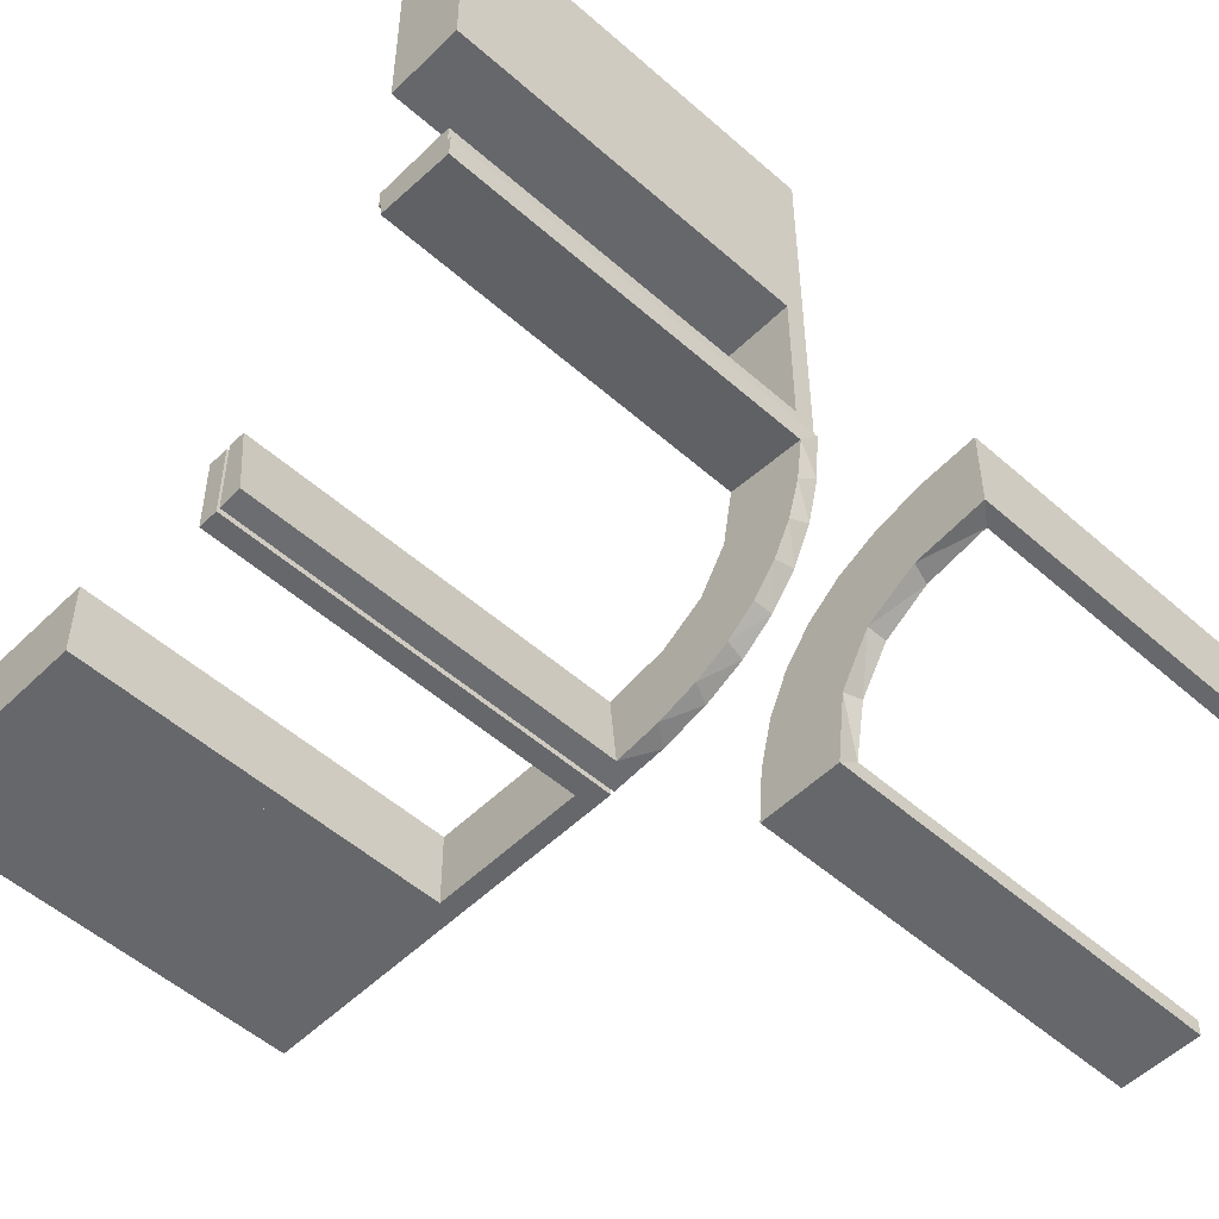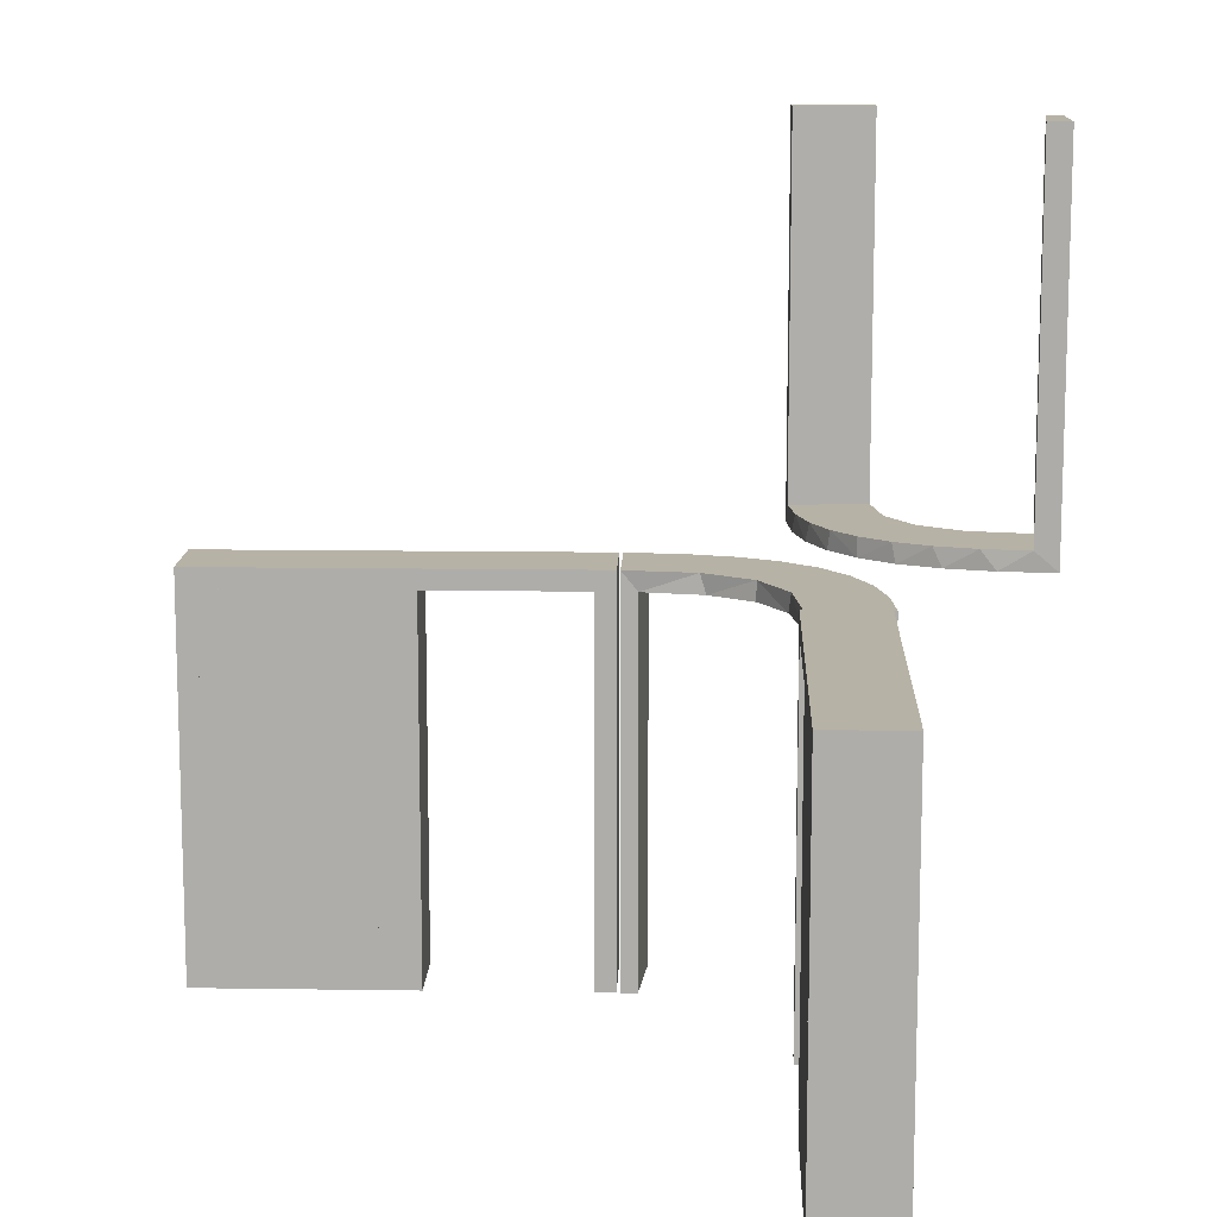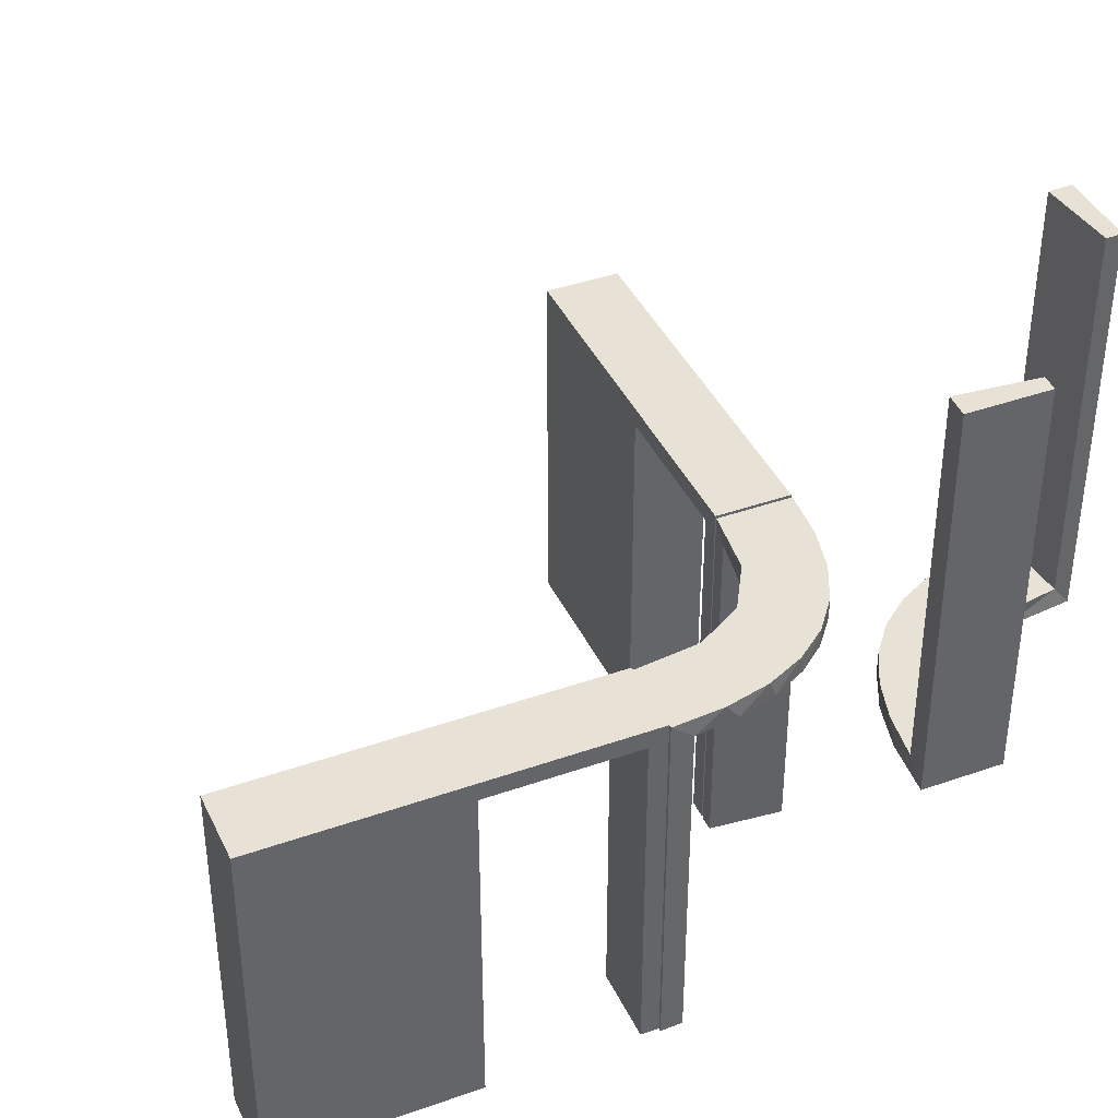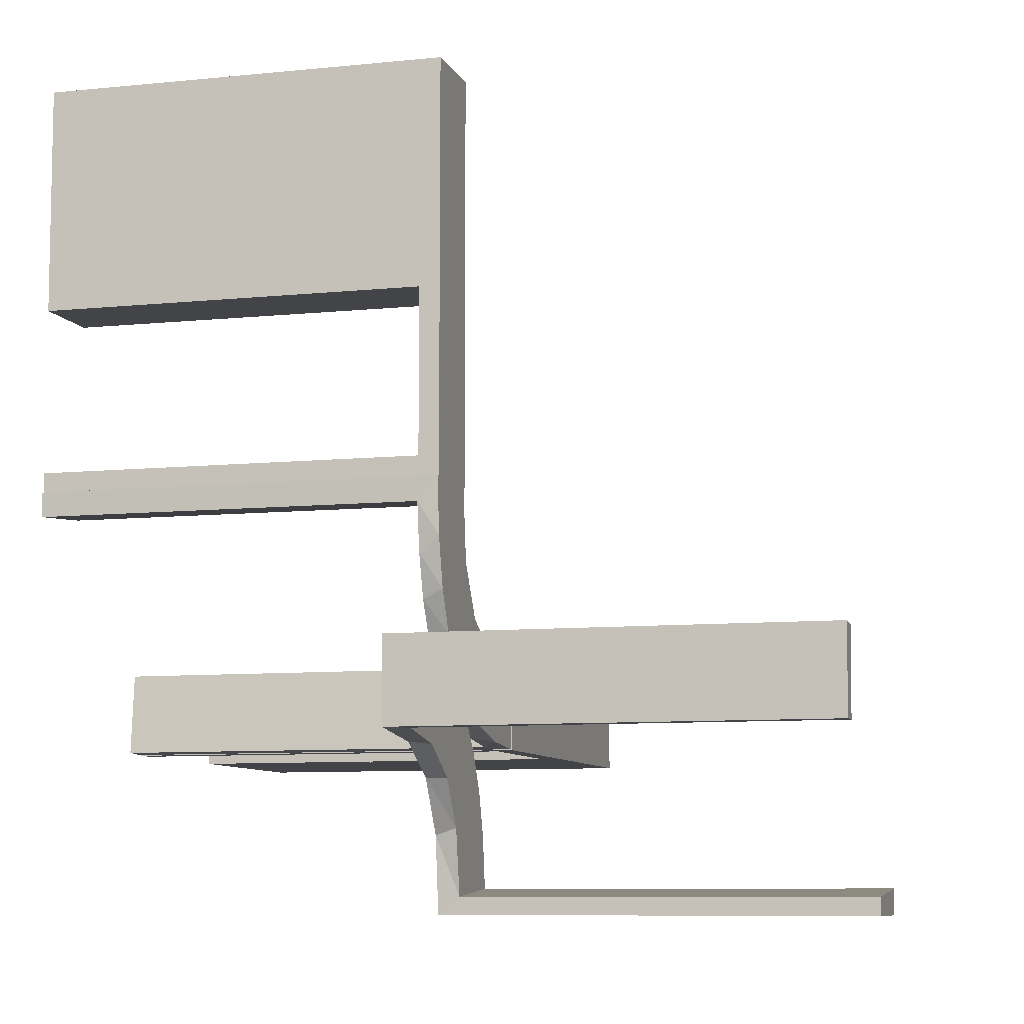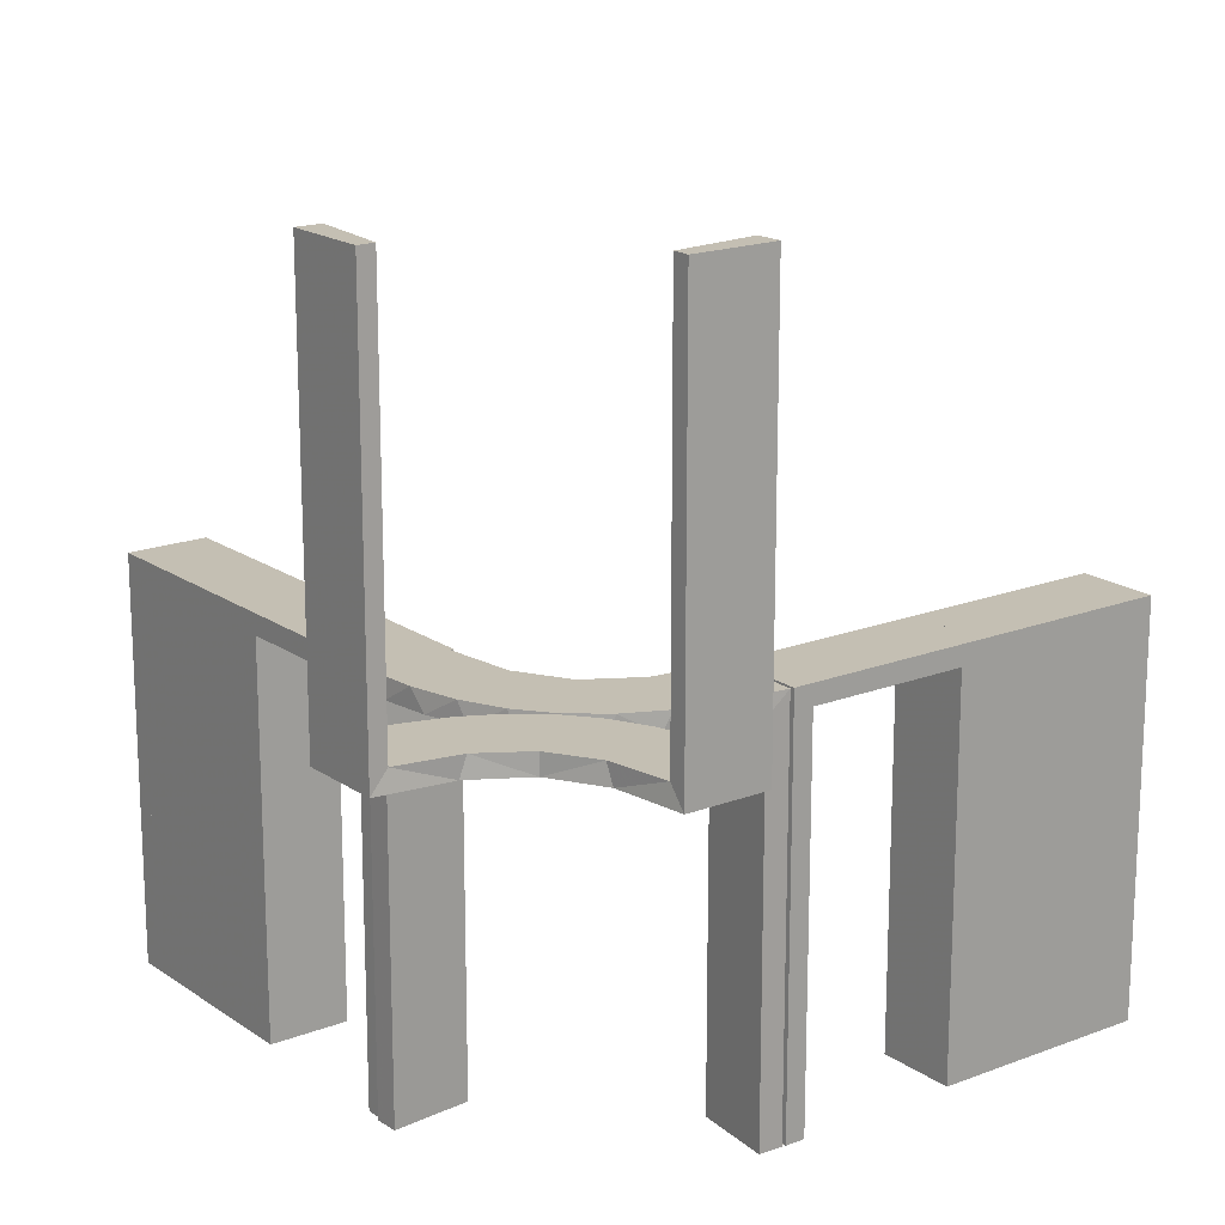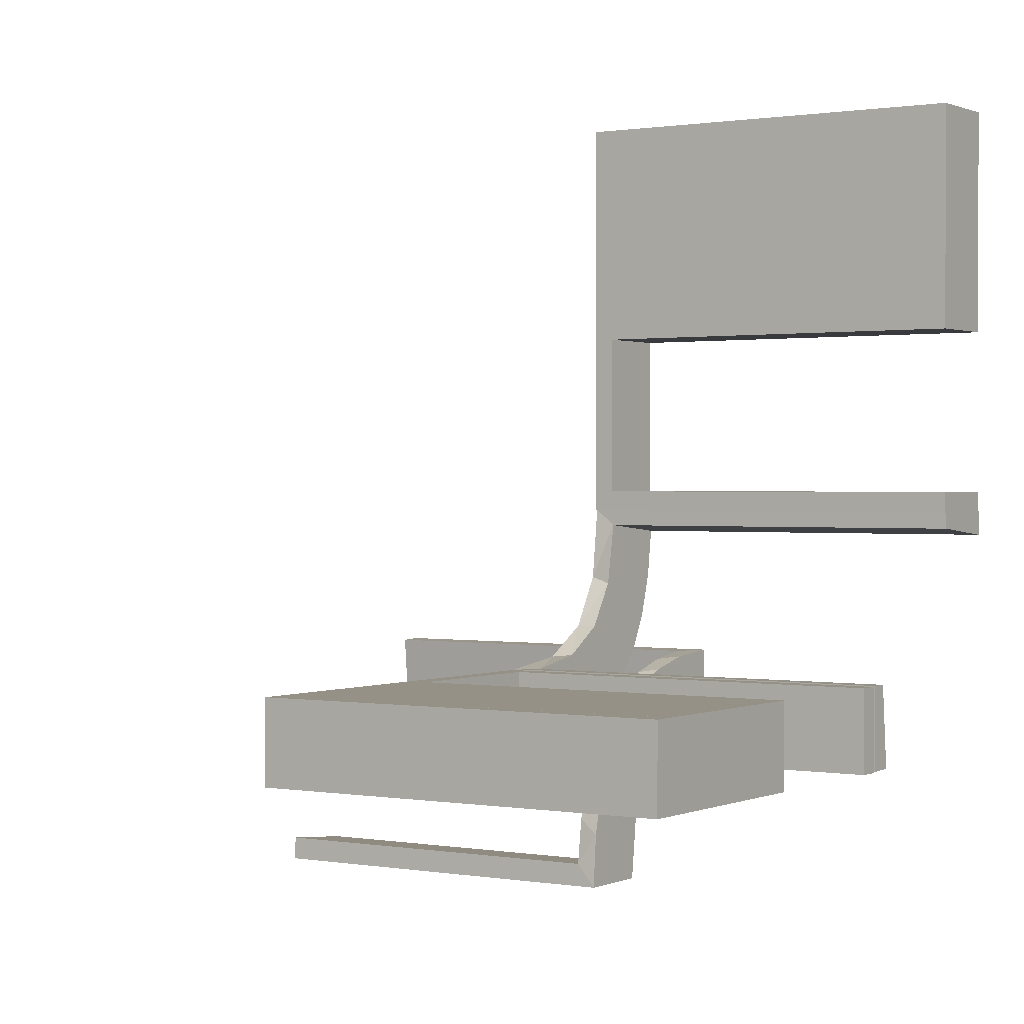
<metadata>
{"format":"obj","ext":"obj","renderer":"f3d","projection":"perspective","resolution":1024,"background":"white","views":[{"elev":-52.2,"azim":-133.6,"up":"+Y"},{"elev":12.5,"azim":-178.0,"up":"+Z"},{"elev":40.4,"azim":-113.5,"up":"+Z"},{"elev":-8.2,"azim":-73.8,"up":"+Y"},{"elev":17.9,"azim":-37.0,"up":"+Z"},{"elev":0.7,"azim":123.2,"up":"+Y"}]}
</metadata>
<code>
v 0 -0.2 0
v 0 -0.2 -0.5
v 0 -0.3 0
v 0 -0.3 -0.5
v 0.475 -0.2 -0.025
v 0.475 -0.2 -0.5
v 0.475 -0.3 -0.025
v 0.475 -0.3 -0.5
v -0.1909 -0.09599 -0.025
v -0.2398 -0.32 0
v -0.2 0 0
v -0.2 0 -0.5
v -0.2 0.25 0
v -0.2 0.25 -0.5
v -0.2 0.025 -0.025
v -0.2 0.025 -0.5
v -0.2 0.5 0
v -0.2 0.5 -0.5
v -0.2 0.225 -0.025
v -0.2 0.225 -0.5
v -0.2 0.475 -0.025
v -0.2 0.475 -0.5
v -0.2 0.275 -0.025
v -0.2 0.275 -0.5
v -0.4752 -0.3009 0.5
v -0.4752 -0.3009 0.3417
v -0.4752 -0.3009 0.1833
v -0.4752 -0.3009 0.025
v -0.3989 -0.3143 0.025
v -0.2987 -0.06859 0
v -0.3101 -0.2479 0.025
v -0.2572 -0.1847 -0.025
v -0.02934 -0.2486 -0.025
v -0.004352 -0.2992 0
v -0.004352 -0.2992 -0.5
v -0.004352 -0.2992 -0.25
v -0.004352 -0.1992 0
v -0.004352 -0.1992 -0.5
v -0.09346 -0.1883 0
v -0.216 -0.3711 0
v -0.2272 -0.2221 0
v -0.2272 -0.2221 -0.025
v -0.3031 -0.02878 -0.025
v -0.3031 -0.02878 -0.5
v -0.3031 -0.02878 -0.2625
v -0.1921 -0.1864 -0.025
v -0.2044 0.0007882 0
v -0.2044 0.0007882 -0.5
v -0.2044 0.0007882 -0.25
v -0.2048 -0.4119 0.025
v 0.25 -0.2 0
v 0.25 -0.2 -0.5
v 0.25 -0.3 0
v 0.25 -0.3 -0.5
v -0.2952 -0.0881 -0.025
v -0.2956 -0.5008 0
v -0.2956 -0.5008 0.25
v -0.2956 -0.5008 0.5
v -0.1969 -0.4712 0.2625
v -0.1969 -0.4712 0.5
v -0.1969 -0.4712 0.025
v -0.2728 -0.2779 0
v -0.2728 -0.2779 0.025
v -0.284 -0.1289 0
v -0.4065 -0.3117 0
v -0.4956 -0.3008 0
v -0.4956 -0.3008 0.5
v -0.4956 -0.2008 0
v -0.4956 -0.2008 0.25
v -0.4956 -0.2008 0.5
v -0.2428 -0.3153 0.025
v -0.1899 -0.2521 -0.025
v -0.2013 -0.4314 0
v -0.1011 -0.1857 -0.025
v -0.02476 -0.1991 -0.025
v -0.02476 -0.1991 -0.1833
v -0.02476 -0.1991 -0.3417
v -0.02476 -0.1991 -0.5
v -0.3 0 0
v -0.3 0 -0.5
v -0.3 0.25 0
v -0.3 0.25 -0.5
v -0.3 0.025 -0.025
v -0.3 0.025 -0.5
v -0.3 0.5 0
v -0.3 0.5 -0.5
v -0.3 0.225 -0.025
v -0.3 0.225 -0.5
v -0.3 0.475 -0.025
v -0.3 0.475 -0.5
v -0.3 0.275 -0.025
v -0.3 0.275 -0.5
v -0.2602 -0.18 0
v -0.3091 -0.404 0.025
v 0.025 -0.2 -0.025
v 0.025 -0.2 -0.5
v 0.025 -0.3 -0.025
v 0.025 -0.3 -0.5
v 0.5 -0.2 0
v 0.5 -0.2 -0.5
v 0.5 -0.3 0
v 0.5 -0.3 -0.5
v -0.1935 -0.08832 0
v -0.366 -0.2211 0
v -0.3044 0.0007882 0
v -0.3044 0.0007882 -0.5
v -0.4263 -0.2064 0
v -0.1852 -0.255 0
v -0.4661 -0.202 0.2625
v -0.4661 -0.202 0.5
v -0.4661 -0.202 0.025
v -0.2202 -0.3599 0.025
v -0.1452 -0.2747 -0.025
v -0.2042 -0.01962 -0.025
v -0.2042 -0.01962 -0.1833
v -0.2042 -0.01962 -0.3417
v -0.2042 -0.01962 -0.5
v -0.09324 -0.29 -0.025
v 0.275 -0.2 -0.025
v 0.275 -0.2 -0.5
v 0.275 -0.3 -0.025
v 0.275 -0.3 -0.5
v -0.1565 -0.1514 0
v -0.1565 -0.1514 -0.025
v -0.3435 -0.3486 0
v -0.3435 -0.3486 0.025
v 0.225 -0.2 -0.025
v 0.225 -0.2 -0.5
v 0.225 -0.3 -0.025
v 0.225 -0.3 -0.5
v -0.4068 -0.21 0.025
v -0.2958 -0.4804 0.5
v -0.2958 -0.4804 0.3417
v -0.2958 -0.4804 0.1833
v -0.2958 -0.4804 0.025
v -0.3548 -0.2253 0.025
v -0.2798 -0.1401 -0.025
v -0.1178 -0.2322 -0.025
v -0.03392 -0.298 -0.025
v -0.03392 -0.298 -0.5
v -0.03392 -0.298 -0.2625
v -0.3148 -0.245 0
v -0.07373 -0.2936 0
v -0.1956 -0.5008 0
v -0.1956 -0.5008 0.5
v -0.134 -0.2789 0
v -0.2537 -0.0242 -0.025
v -0.3065 -0.4117 0
f 27 28 66
f 66 28 65
f 126 125 29
f 26 27 67
f 66 67 27
f 67 25 26
f 125 126 94
f 148 94 135
f 134 57 56
f 58 133 132
f 133 58 57
f 134 133 57
f 68 107 111
f 69 68 111
f 136 131 104
f 104 142 136
f 70 69 109
f 142 62 31
f 71 63 62
f 10 40 112
f 40 73 50
f 73 144 61
f 59 61 144
f 59 145 60
f 59 144 145
f 66 65 107
f 65 125 142
f 66 107 68
f 142 125 62
f 10 62 125
f 125 148 10
f 56 73 148
f 56 144 73
f 73 40 148
f 57 144 56
f 145 57 58
f 144 57 145
f 69 70 67
f 68 69 66
f 67 66 69
f 60 132 133
f 59 60 133
f 134 135 61
f 133 134 59
f 50 61 135
f 135 94 50
f 71 126 63
f 71 112 94
f 126 71 94
f 126 29 31
f 29 28 131
f 131 136 29
f 63 126 31
f 28 27 111
f 110 26 25
f 26 110 109
f 27 26 109
f 25 67 70
f 70 110 25
f 145 58 132
f 132 60 145
f 28 29 65
f 125 65 29
f 125 94 148
f 148 135 56
f 134 56 135
f 107 131 111
f 69 111 109
f 131 107 104
f 142 31 136
f 70 109 110
f 62 63 31
f 71 62 10
f 10 112 71
f 40 50 112
f 73 61 50
f 65 104 107
f 65 142 104
f 148 40 10
f 134 61 59
f 94 112 50
f 29 136 31
f 28 111 131
f 27 109 111
f 86 85 89
f 81 89 85
f 81 82 91
f 89 81 91
f 17 85 86
f 13 81 85
f 14 82 81
f 23 91 92
f 21 89 91
f 22 90 89
f 18 22 21
f 13 17 21
f 13 23 14
f 21 23 13
f 86 90 22
f 92 82 14
f 86 89 90
f 82 92 91
f 17 86 18
f 13 85 17
f 14 81 13
f 23 92 24
f 21 91 23
f 22 89 21
f 18 21 17
f 23 24 14
f 86 22 18
f 92 14 24
f 82 81 87
f 79 87 81
f 79 80 83
f 87 79 83
f 13 81 82
f 11 79 81
f 12 80 79
f 15 83 84
f 19 87 83
f 20 88 87
f 14 20 19
f 11 13 19
f 11 15 12
f 19 15 11
f 82 88 20
f 84 80 12
f 82 87 88
f 80 84 83
f 13 82 14
f 11 81 13
f 12 79 11
f 15 84 16
f 19 83 15
f 20 87 19
f 14 19 13
f 15 16 12
f 82 20 14
f 84 12 16
f 92 91 89
f 92 89 90
f 92 90 89
f 21 23 91
f 22 21 89
f 23 24 92
f 24 23 21
f 22 90 92
f 92 89 91
f 21 91 89
f 22 89 90
f 23 92 91
f 24 21 22
f 22 92 24
f 120 6 5
f 7 121 119
f 8 7 5
f 121 122 120
f 122 121 7
f 8 6 120
f 120 5 119
f 7 119 5
f 8 5 6
f 121 120 119
f 122 7 8
f 8 120 122
f 120 119 5
f 120 5 6
f 52 51 127
f 1 127 51
f 1 2 95
f 127 1 95
f 53 51 52
f 3 1 51
f 4 2 1
f 97 95 96
f 129 127 95
f 130 128 127
f 54 130 129
f 3 53 129
f 3 97 4
f 129 97 3
f 52 128 130
f 96 2 4
f 52 127 128
f 2 96 95
f 53 52 54
f 3 51 53
f 4 1 3
f 97 96 98
f 129 95 97
f 130 127 129
f 54 129 53
f 97 98 4
f 52 130 54
f 96 4 98
f 100 99 5
f 51 5 99
f 51 52 119
f 5 51 119
f 101 99 100
f 53 51 99
f 54 52 51
f 121 119 120
f 7 5 119
f 8 6 5
f 102 8 7
f 53 101 7
f 53 121 54
f 7 121 53
f 100 6 8
f 120 52 54
f 100 5 6
f 52 120 119
f 101 100 102
f 53 99 101
f 54 51 53
f 121 120 122
f 7 119 121
f 8 5 7
f 102 7 101
f 121 122 54
f 100 8 102
f 120 54 122
f 76 75 37
f 37 75 39
f 124 123 74
f 77 76 38
f 37 38 76
f 38 78 77
f 123 124 9
f 103 9 114
f 115 49 47
f 48 116 117
f 116 48 49
f 115 116 49
f 34 143 139
f 36 34 139
f 113 118 146
f 146 108 113
f 35 36 141
f 108 41 72
f 32 42 41
f 93 64 137
f 64 30 55
f 30 105 43
f 45 43 105
f 45 106 44
f 45 105 106
f 143 34 37
f 37 39 143
f 108 123 41
f 108 146 39
f 123 108 39
f 123 103 93
f 103 47 30
f 30 64 103
f 41 123 93
f 49 105 47
f 106 49 48
f 105 49 106
f 36 35 38
f 34 36 37
f 38 37 36
f 44 117 116
f 116 45 44
f 45 116 147
f 147 115 114
f 147 43 45
f 115 147 116
f 9 147 114
f 147 9 46
f 124 46 9
f 147 46 137
f 147 55 43
f 46 32 137
f 46 42 32
f 42 46 72
f 138 46 124
f 33 138 74
f 46 138 72
f 139 118 33
f 138 118 113
f 138 33 118
f 33 75 76
f 33 141 139
f 77 33 76
f 140 77 78
f 77 140 141
f 33 77 141
f 78 38 35
f 35 140 78
f 106 48 117
f 117 44 106
f 75 74 39
f 123 39 74
f 123 9 103
f 103 114 47
f 115 47 114
f 143 118 139
f 36 139 141
f 118 143 146
f 108 72 113
f 35 141 140
f 41 42 72
f 32 41 93
f 93 137 32
f 64 55 137
f 30 43 55
f 39 146 143
f 103 64 93
f 47 105 30
f 147 137 55
f 138 124 74
f 33 74 75
f 138 113 72

</code>
